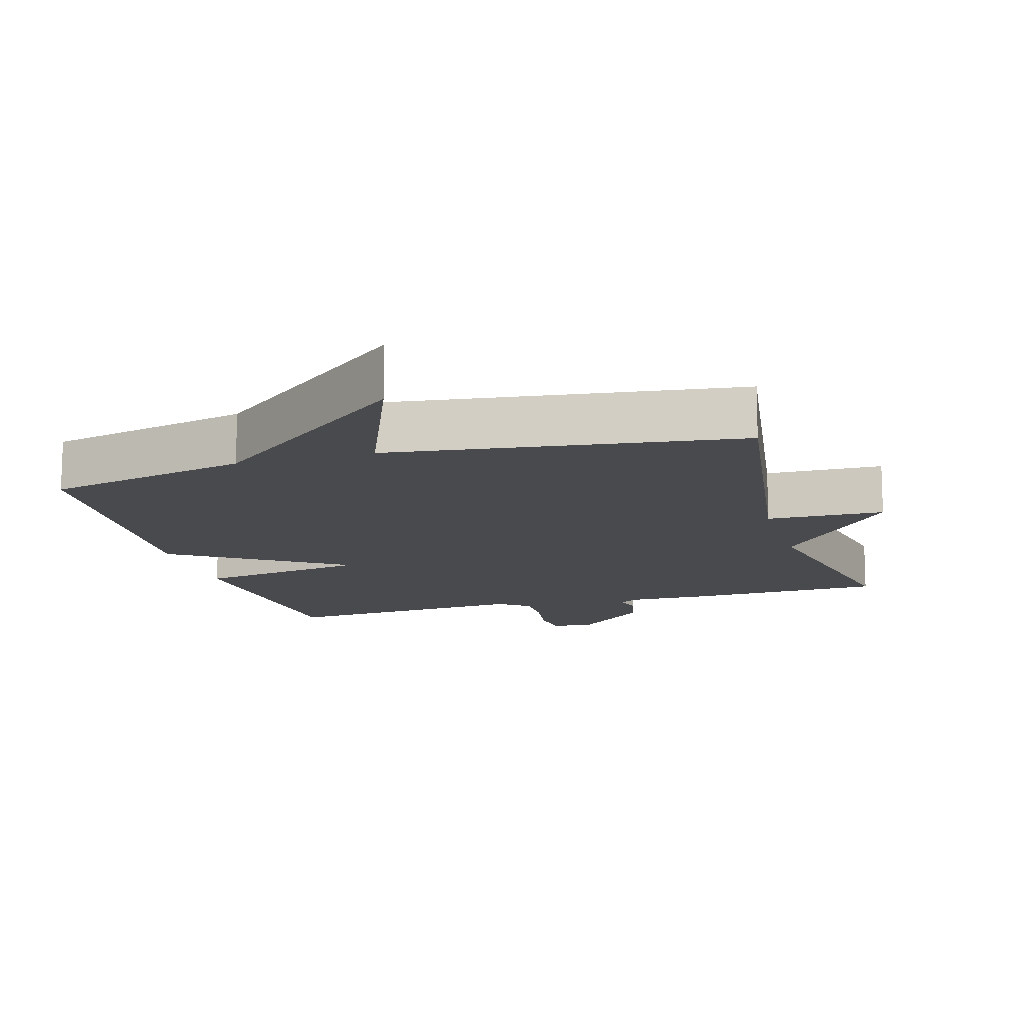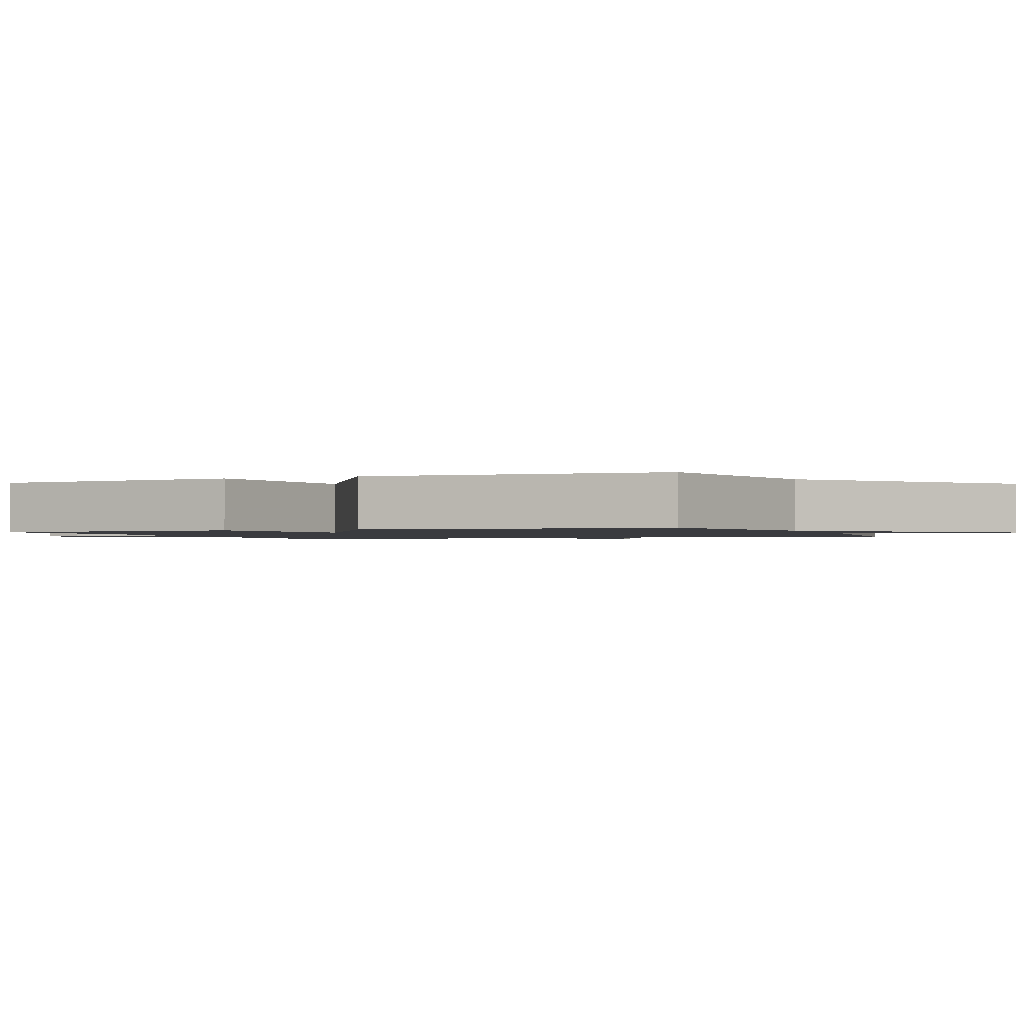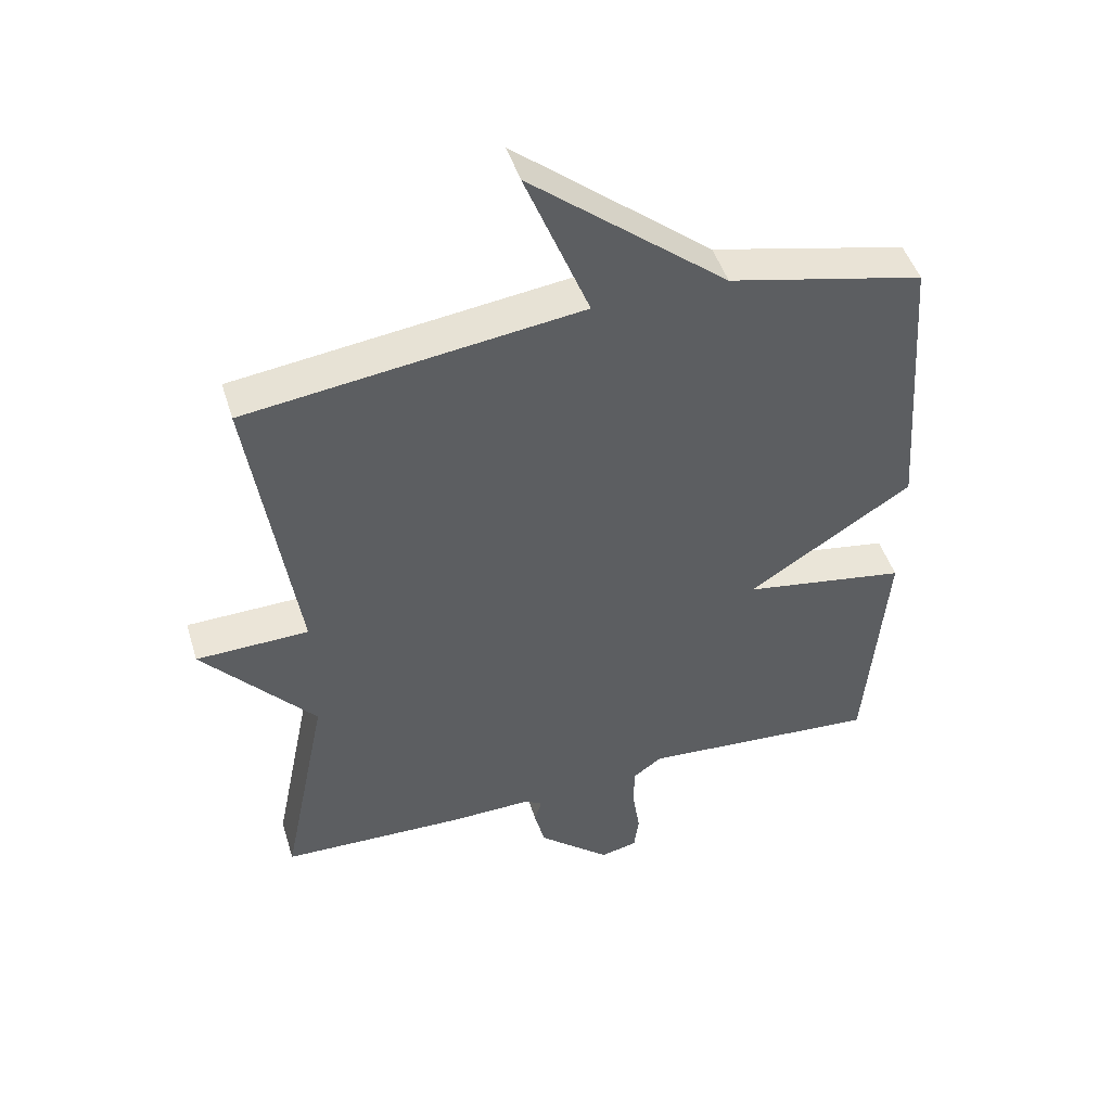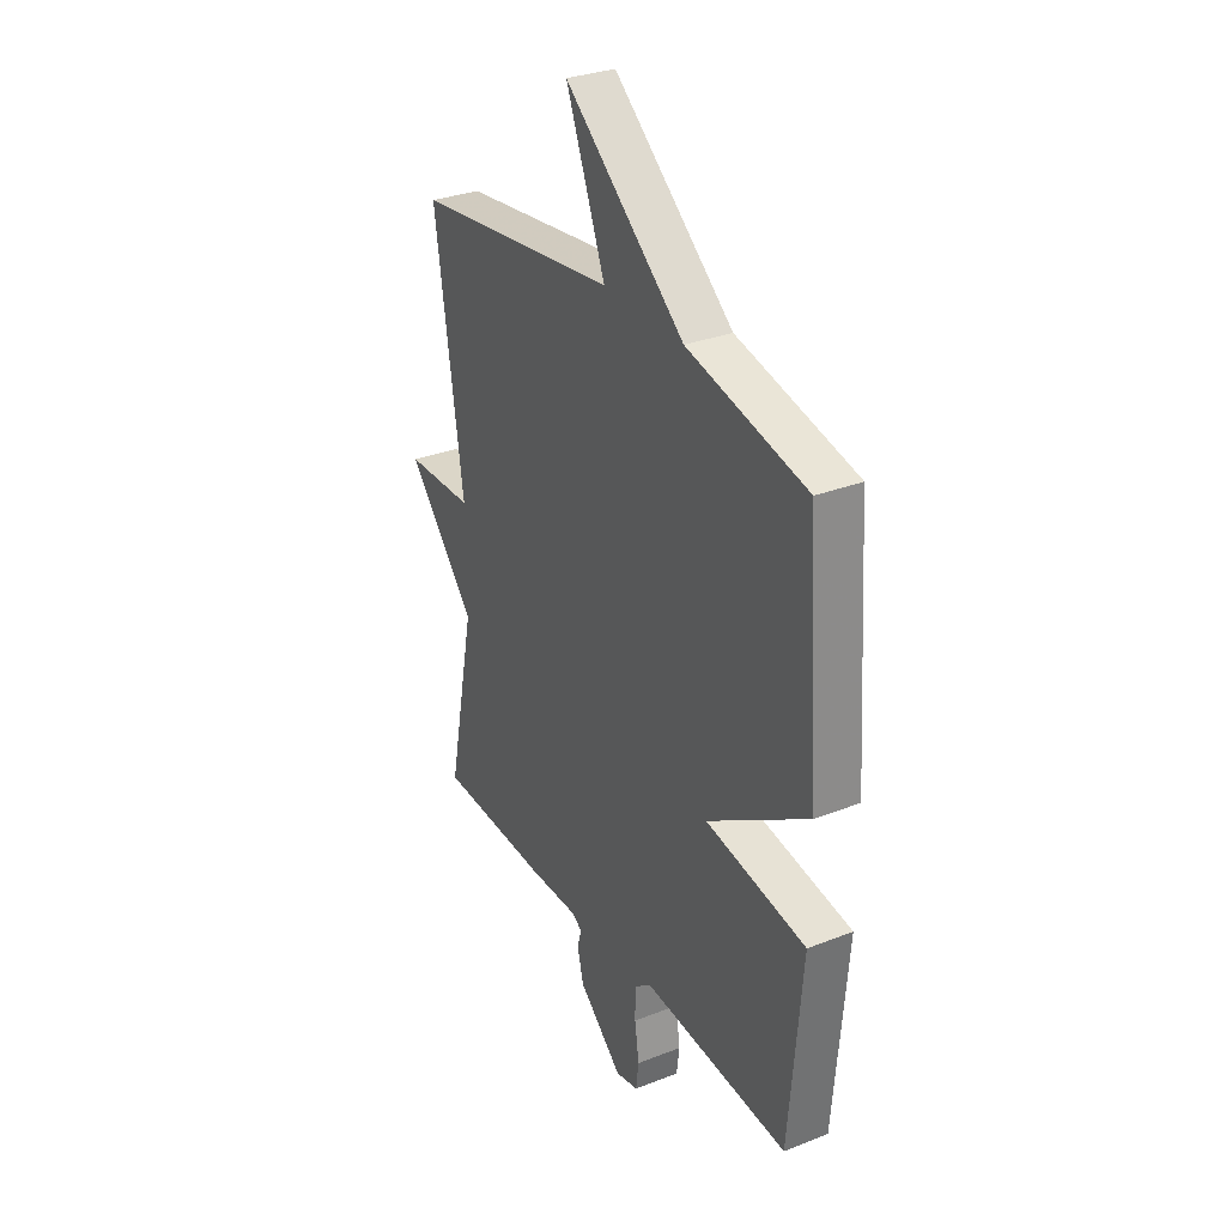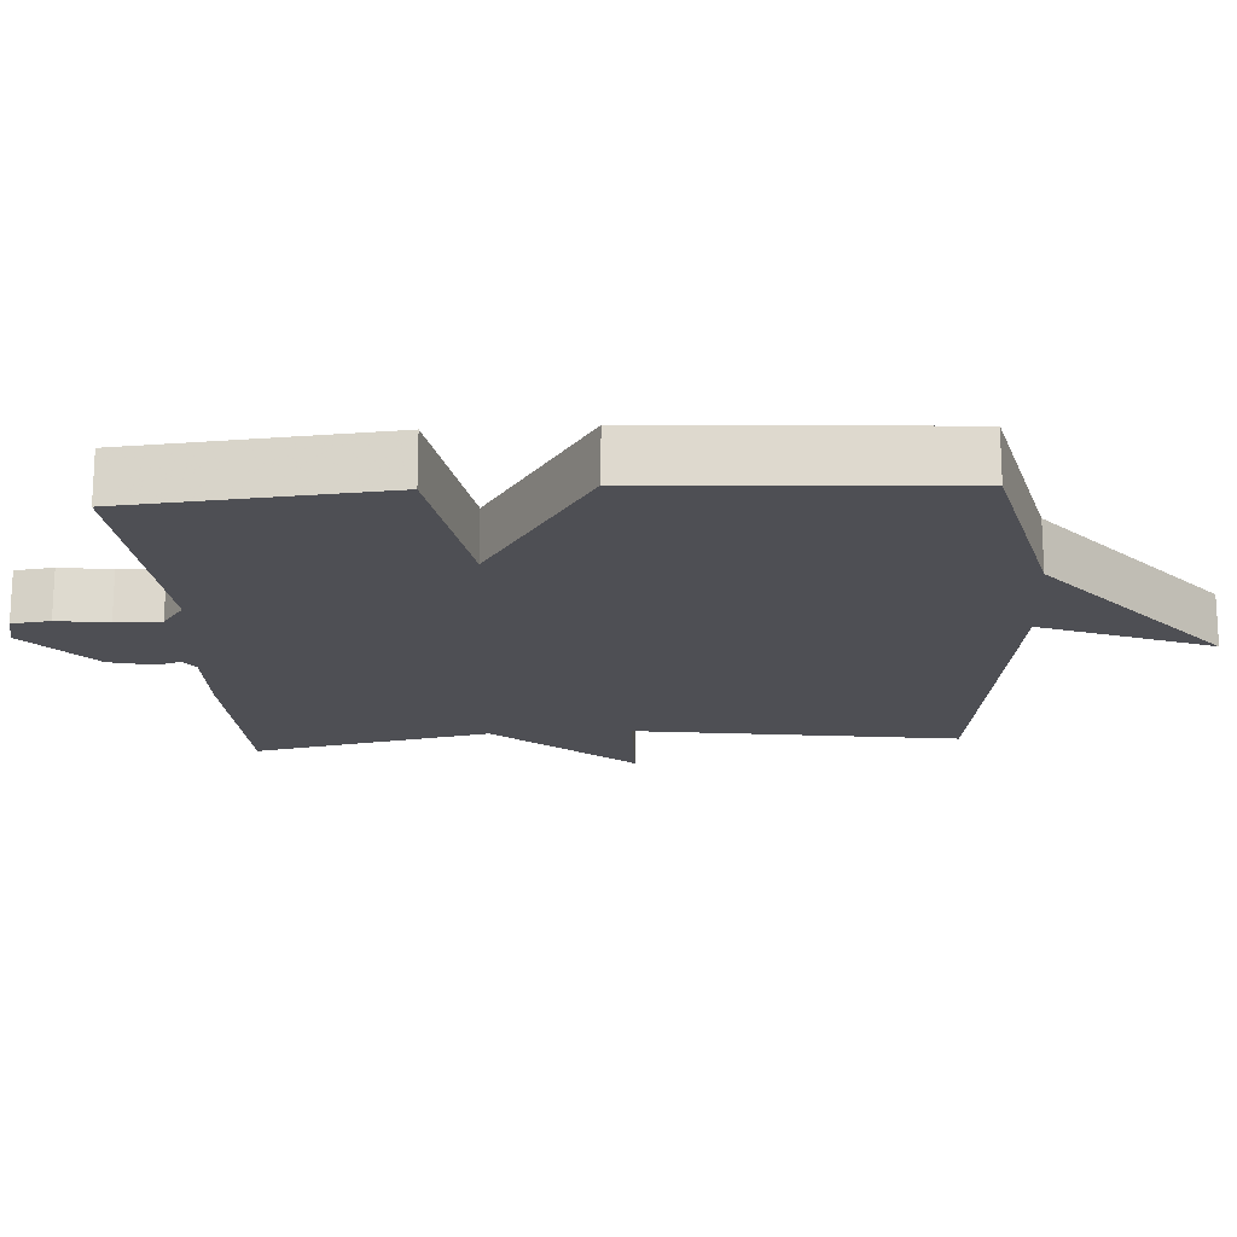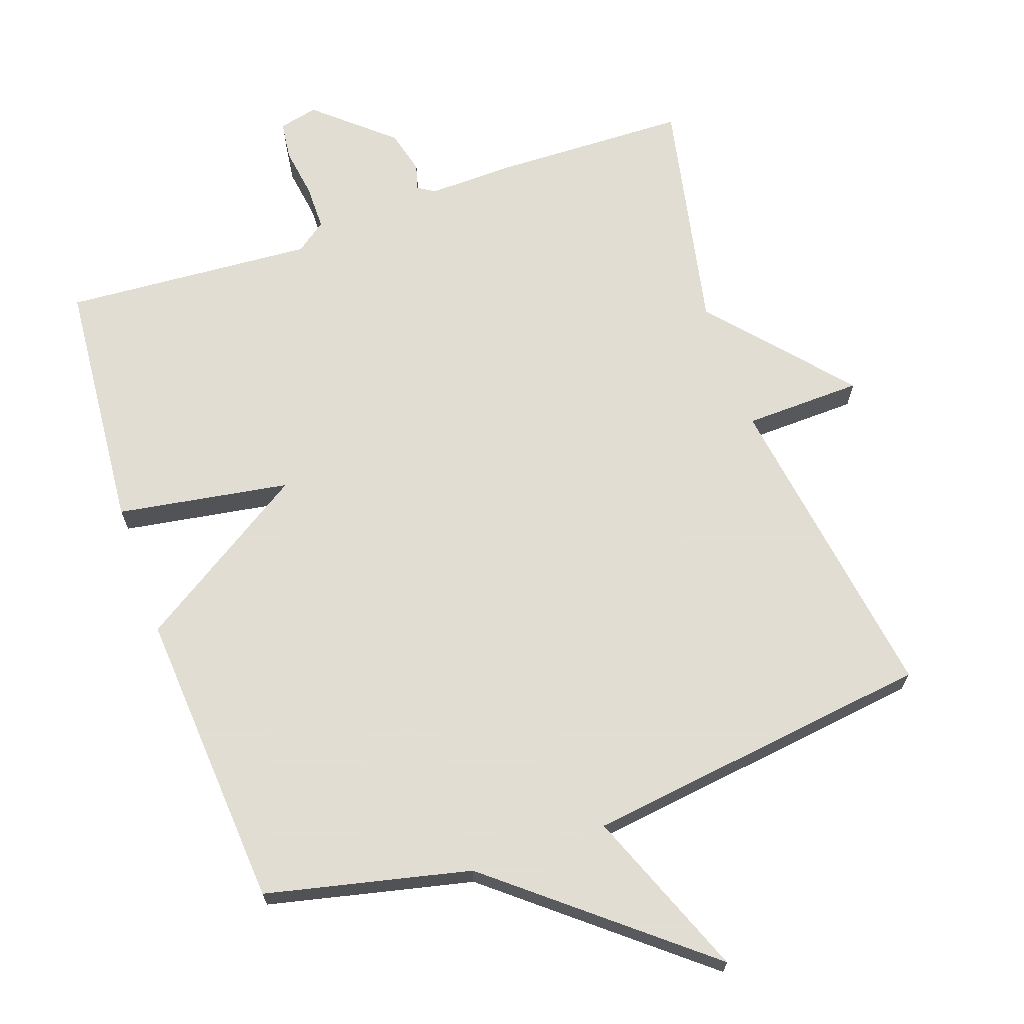
<metadata>
{"format":"obj","ext":"obj","renderer":"f3d","projection":"perspective","resolution":1024,"background":"white","views":[{"elev":-13.4,"azim":16.2,"up":"+Y"},{"elev":-1.3,"azim":-67.2,"up":"+Y"},{"elev":47.0,"azim":163.1,"up":"+Z"},{"elev":31.3,"azim":-119.0,"up":"+Z"},{"elev":-18.3,"azim":-86.3,"up":"+Y"},{"elev":68.1,"azim":-19.2,"up":"+Y"}]}
</metadata>
<code>
v -0.5 0.07 0.5
v -0.205 0.07 0.567
v 0.092 0.07 0.81
v -0.005 0.07 0.567
v 0.5 0.07 0.5
v 0.431 0.07 0.041
v 0.601 0.07 0.036
v 0.431 0.07 -0.159
v 0.5 0.07 -0.5
v 0.222 0.07 -0.507
v 0.096 0.07 -0.504
v 0.071 0.07 -0.52
v 0.082 0.07 -0.556
v 0.066 0.07 -0.619
v -0.043 0.07 -0.713
v -0.099 0.07 -0.7
v -0.106 0.07 -0.645
v -0.095 0.07 -0.572
v -0.095 0.07 -0.507
v -0.139 0.07 -0.475
v -0.5 0.07 -0.5
v -0.531 0.07 -0.134
v -0.282 0.07 -0.094
v -0.531 0.07 0.066
v -0.5 0 0.5
v -0.205 0 0.567
v 0.092 0 0.81
v -0.005 0 0.567
v 0.5 0 0.5
v 0.431 0 0.041
v 0.601 0 0.036
v 0.431 0 -0.159
v 0.5 0 -0.5
v 0.222 0 -0.507
v 0.096 0 -0.504
v 0.071 0 -0.52
v 0.082 0 -0.556
v 0.066 0 -0.619
v -0.043 0 -0.713
v -0.099 0 -0.7
v -0.106 0 -0.645
v -0.095 0 -0.572
v -0.095 0 -0.507
v -0.139 0 -0.475
v -0.5 0 -0.5
v -0.531 0 -0.134
v -0.282 0 -0.094
v -0.531 0 0.066
f 23 24 1 2
f 20 21 22 23
f 19 20 23 2
f 16 17 18
f 15 16 18
f 14 15 18
f 13 14 18
f 12 13 18
f 11 12 18 19
f 8 9 10 11
f 8 11 19
f 7 8 19
f 6 7 19
f 6 19 2
f 5 6 2
f 4 5 2
f 2 3 4
f 26 25 48 47
f 47 46 45 44
f 26 47 44 43
f 42 41 40
f 42 40 39
f 42 39 38
f 42 38 37
f 42 37 36
f 43 42 36 35
f 35 34 33 32
f 43 35 32
f 43 32 31
f 43 31 30
f 26 43 30
f 26 30 29
f 26 29 28
f 28 27 26
f 1 25 26 2
f 2 26 27 3
f 3 27 28 4
f 4 28 29 5
f 5 29 30 6
f 6 30 31 7
f 7 31 32 8
f 8 32 33 9
f 9 33 34 10
f 10 34 35 11
f 11 35 36 12
f 12 36 37 13
f 13 37 38 14
f 14 38 39 15
f 15 39 40 16
f 16 40 41 17
f 17 41 42 18
f 18 42 43 19
f 19 43 44 20
f 20 44 45 21
f 21 45 46 22
f 22 46 47 23
f 23 47 48 24
f 24 48 25 1

</code>
